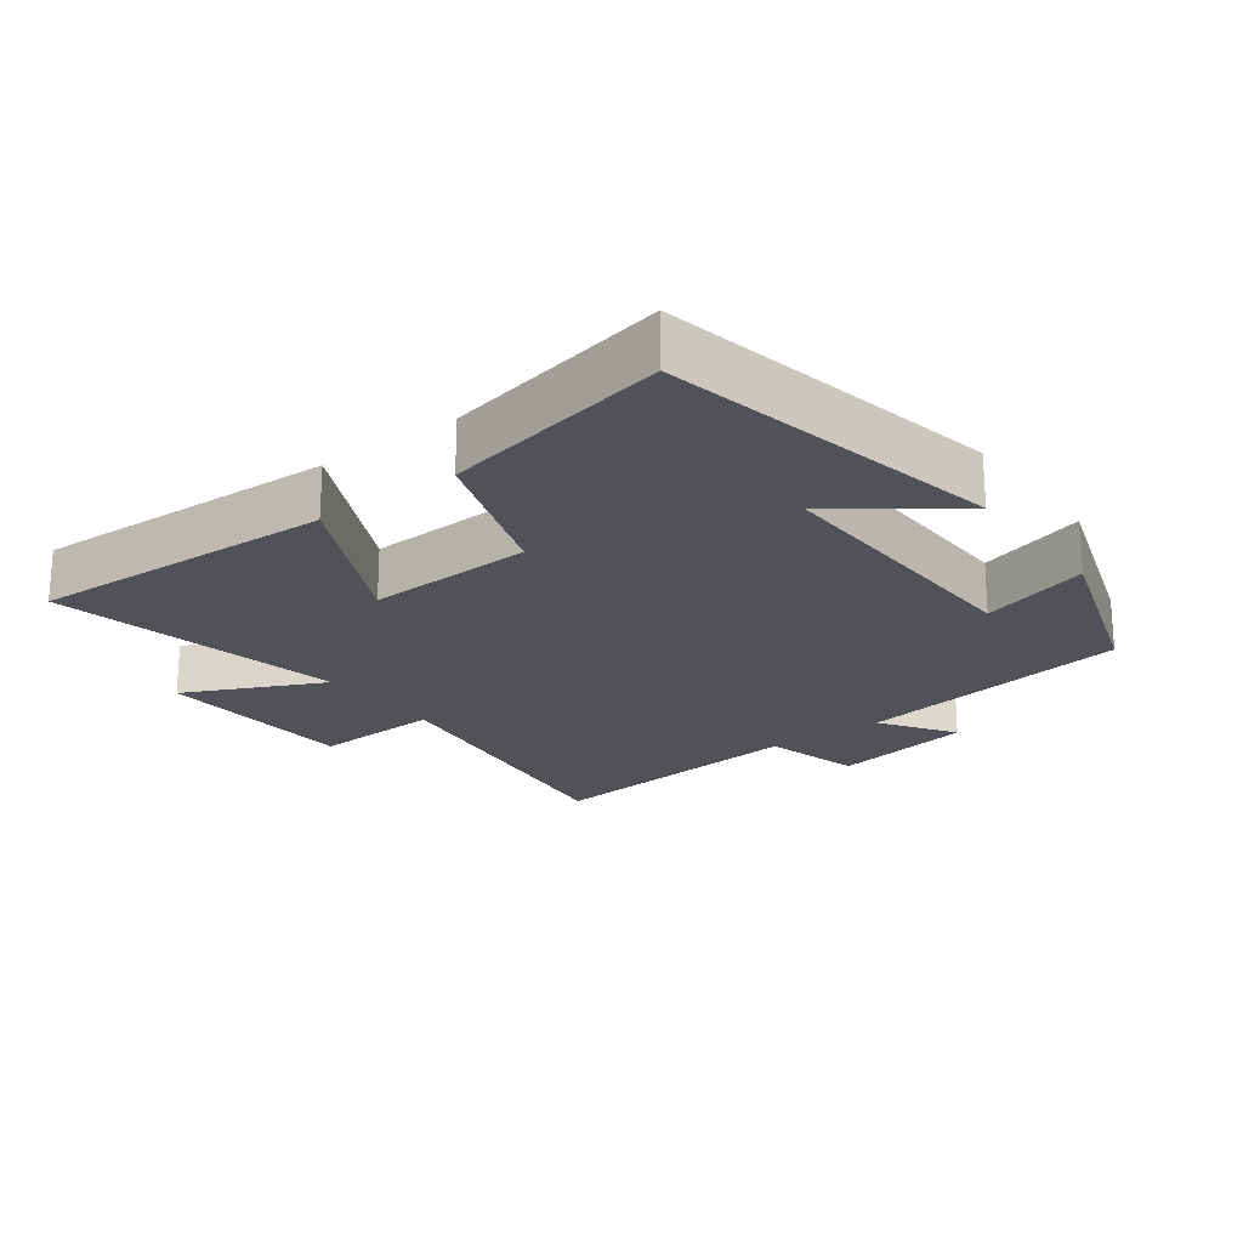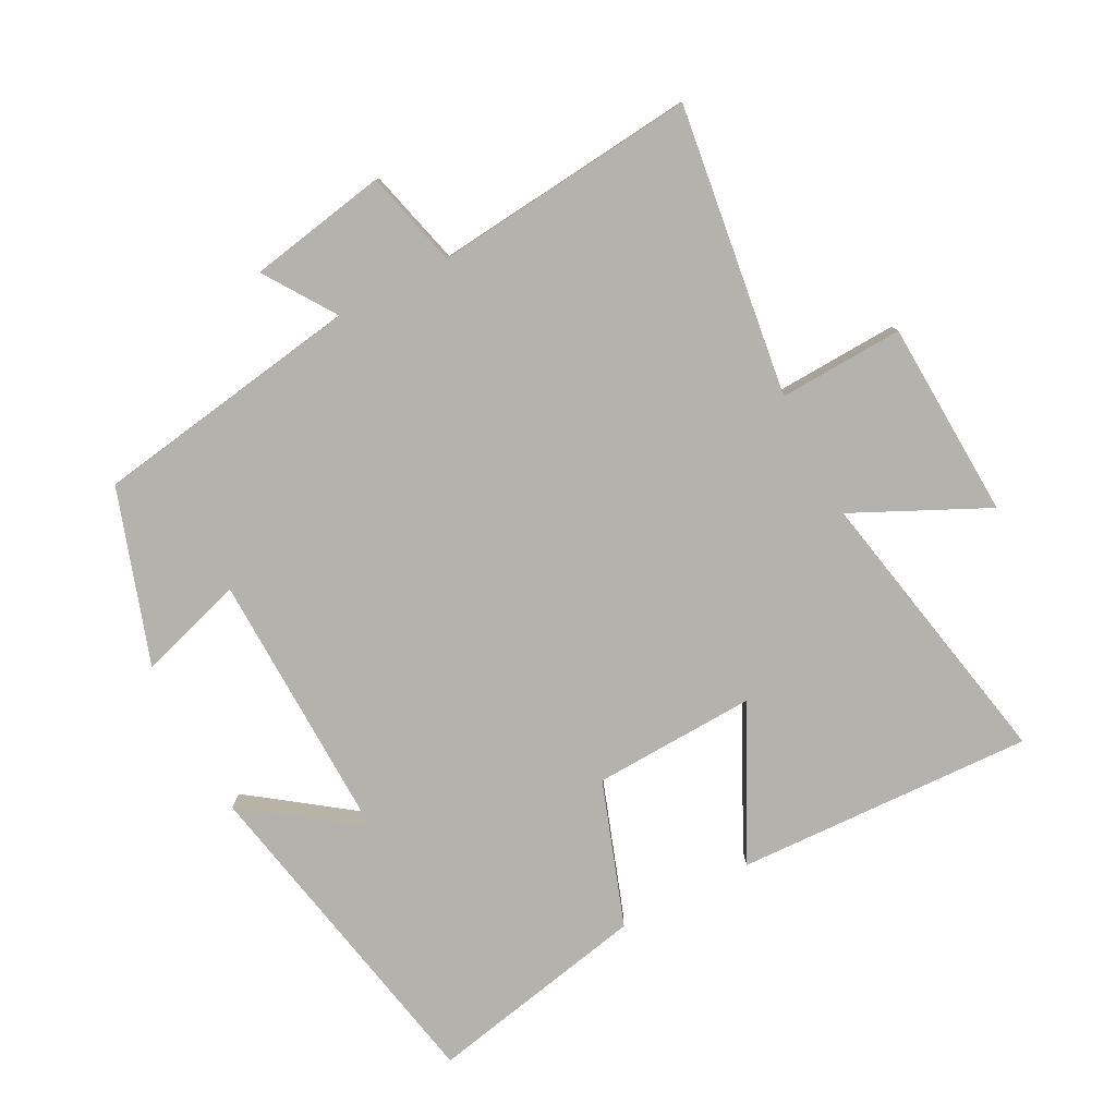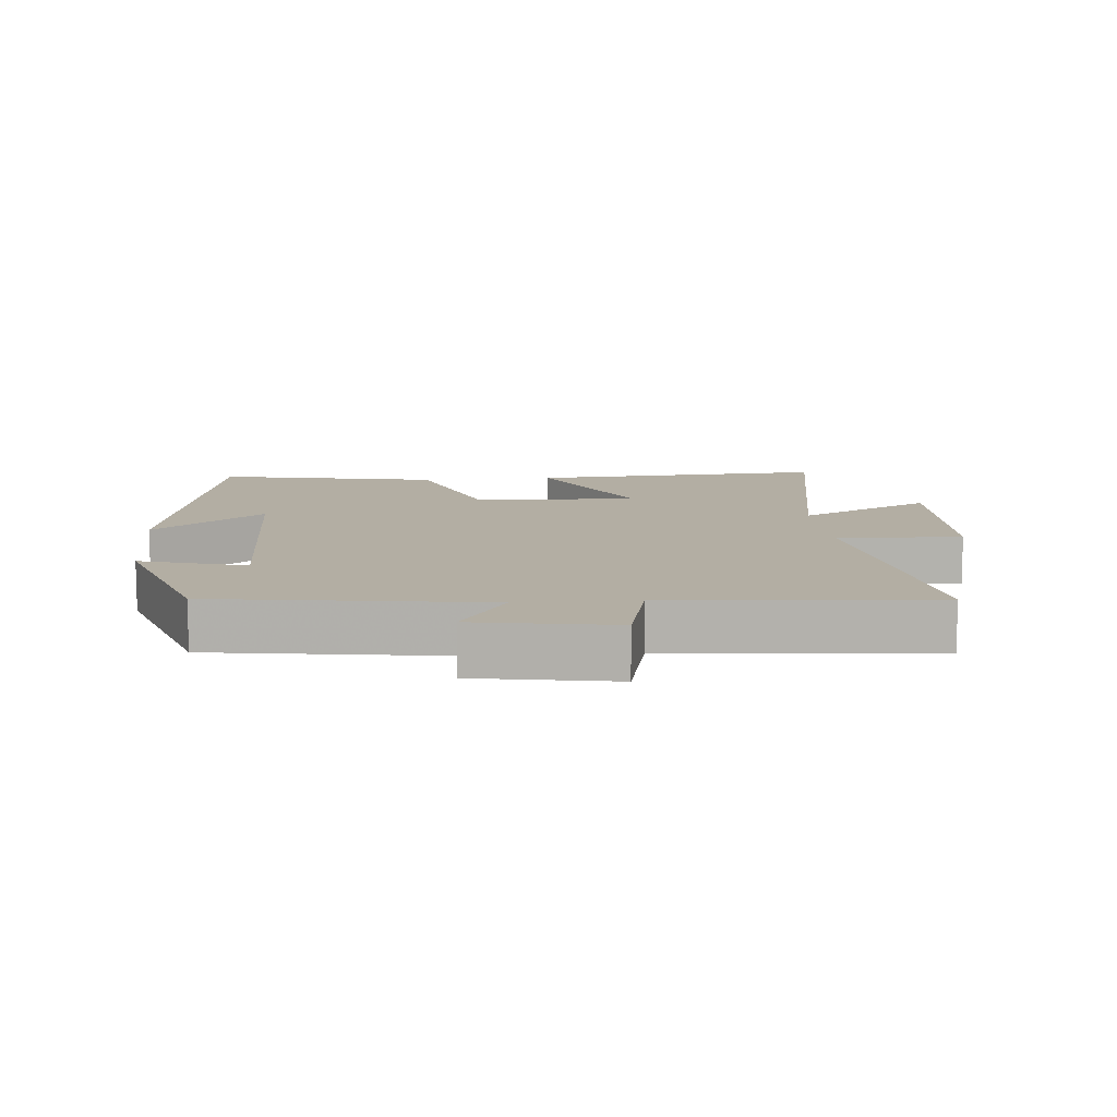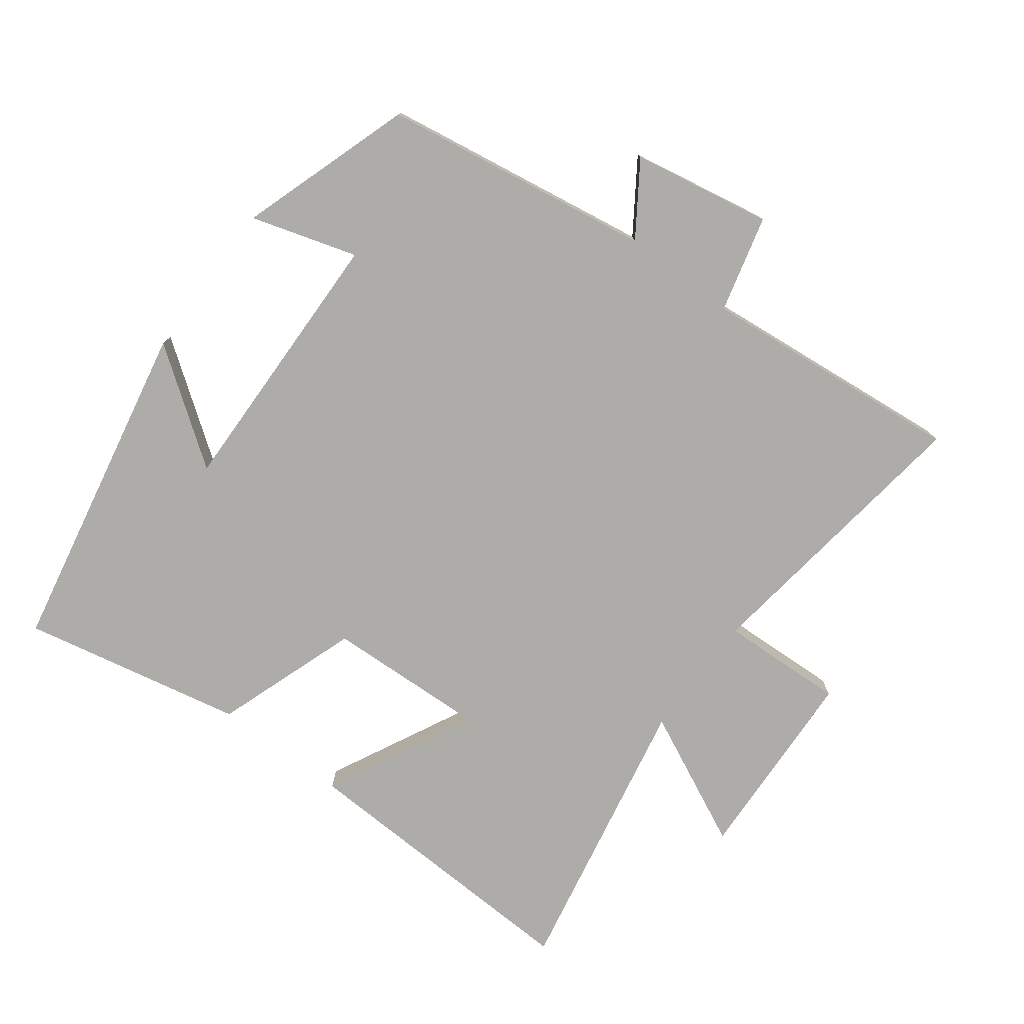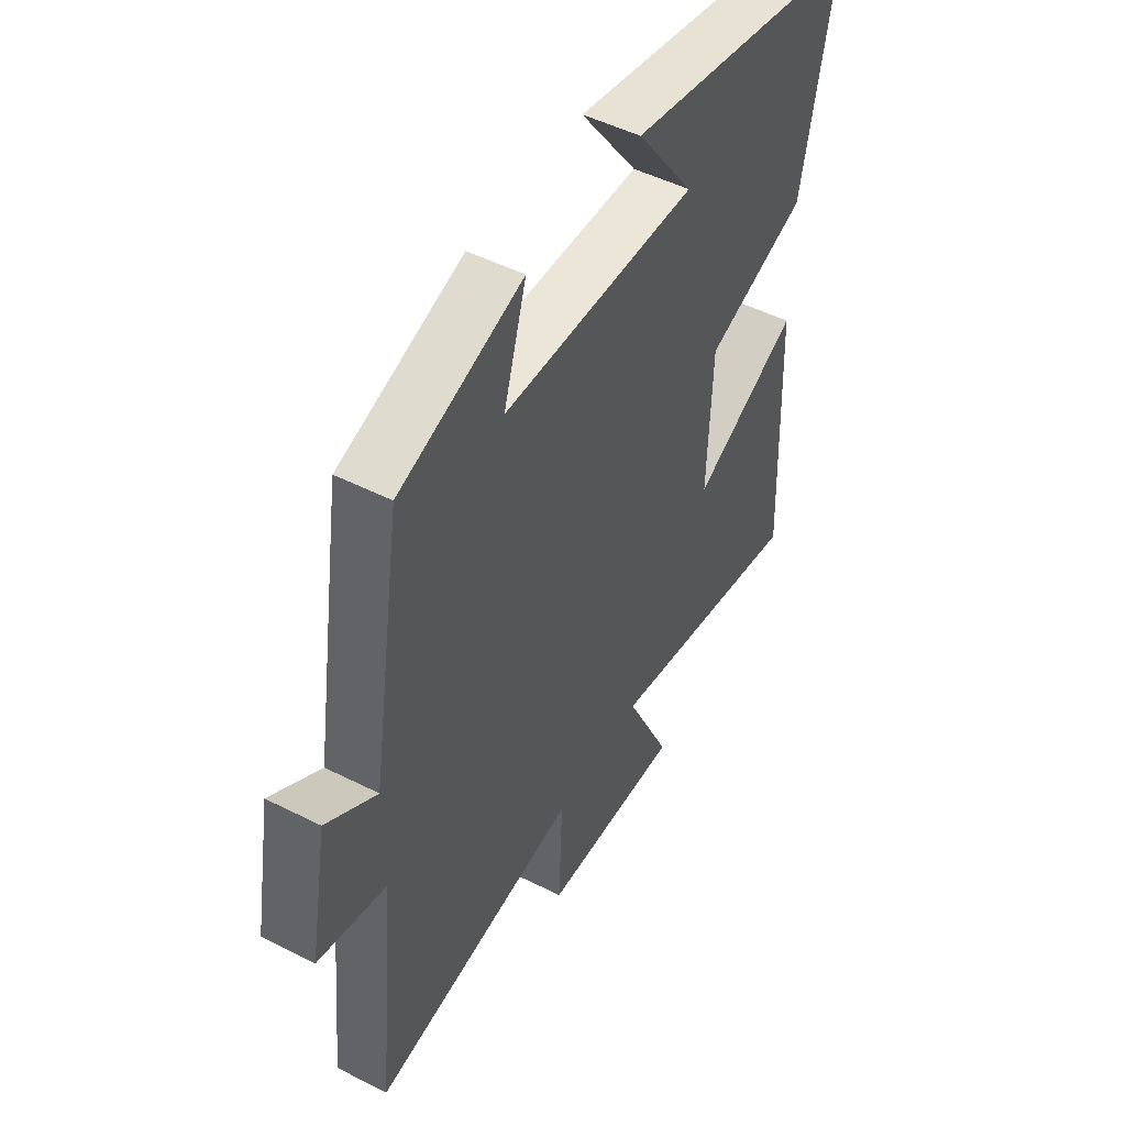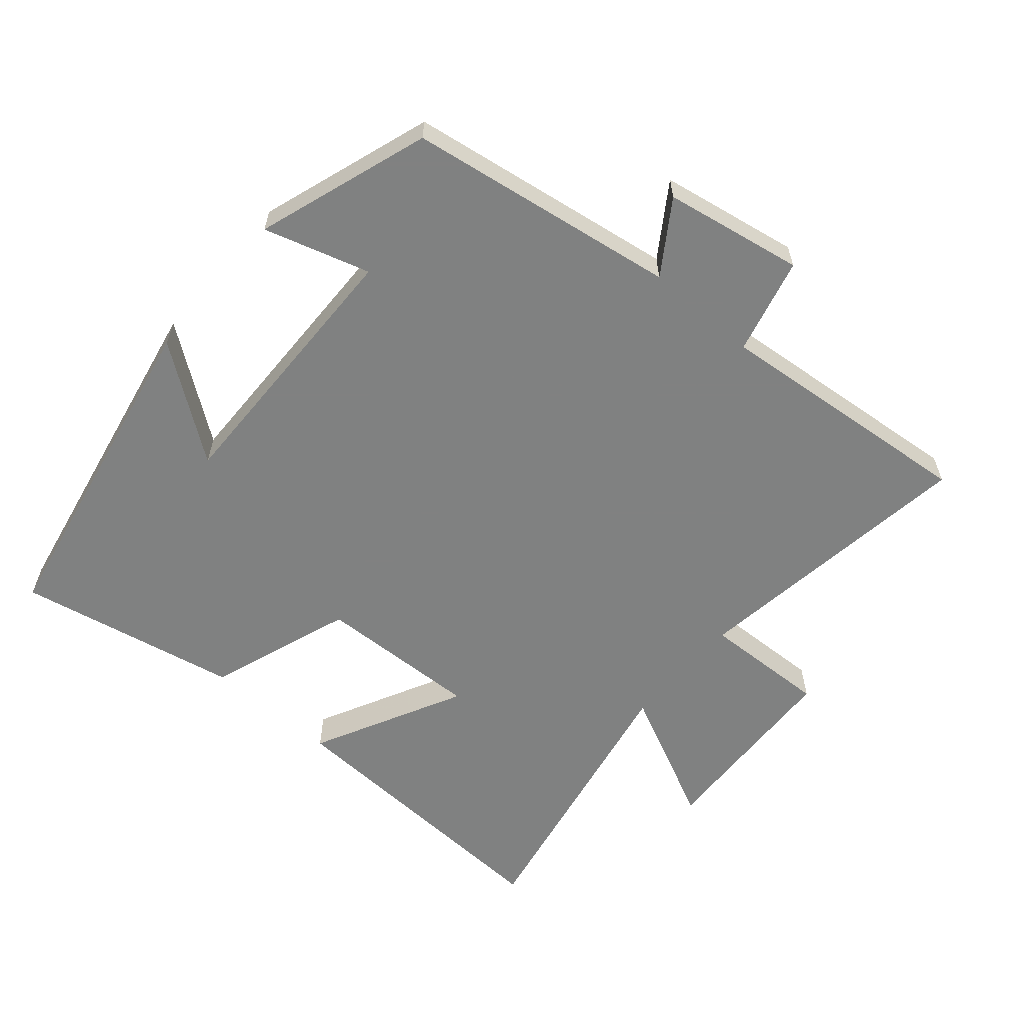
<metadata>
{"format":"obj","ext":"obj","renderer":"f3d","projection":"perspective","resolution":1024,"background":"white","views":[{"elev":-21.6,"azim":-53.3,"up":"+Y"},{"elev":-79.4,"azim":117.6,"up":"+Y"},{"elev":11.0,"azim":84.2,"up":"+Y"},{"elev":-77.0,"azim":53.1,"up":"+Y"},{"elev":49.2,"azim":119.3,"up":"+Z"},{"elev":-60.3,"azim":49.1,"up":"+Y"}]}
</metadata>
<code>
v 0.436 0.07 0.414
v 0.5 0.07 0.01
v 0.606 0.07 0.081
v 0.644 0.07 -0.127
v 0.5 0.07 -0.164
v 0.539 0.07 -0.559
v 0.103 0.07 -0.5
v 0.111 0.07 -0.687
v -0.185 0.07 -0.701
v -0.089 0.07 -0.5
v -0.518 0.07 -0.584
v -0.5 0.07 -0.137
v -0.274 0.07 -0.25
v -0.284 0.07 -0.006
v -0.5 0.07 0.069
v -0.568 0.07 0.401
v -0.066 0.07 0.5
v -0.188 0.07 0.332
v 0.224 0.07 0.342
v 0.176 0.07 0.5
v 0.436 0 0.414
v 0.5 0 0.01
v 0.606 0 0.081
v 0.644 0 -0.127
v 0.5 0 -0.164
v 0.539 0 -0.559
v 0.103 0 -0.5
v 0.111 0 -0.687
v -0.185 0 -0.701
v -0.089 0 -0.5
v -0.518 0 -0.584
v -0.5 0 -0.137
v -0.274 0 -0.25
v -0.284 0 -0.006
v -0.5 0 0.069
v -0.568 0 0.401
v -0.066 0 0.5
v -0.188 0 0.332
v 0.224 0 0.342
v 0.176 0 0.5
f 19 20 1 2
f 18 19 2
f 15 16 17 18
f 14 15 18 2
f 13 14 2
f 10 11 12 13
f 10 13 2
f 7 8 9 10
f 7 10 2 3
f 5 6 7
f 5 7 3
f 3 4 5
f 22 21 40 39
f 22 39 38
f 38 37 36 35
f 22 38 35 34
f 22 34 33
f 33 32 31 30
f 22 33 30
f 30 29 28 27
f 23 22 30 27
f 27 26 25
f 23 27 25
f 25 24 23
f 1 21 22 2
f 2 22 23 3
f 3 23 24 4
f 4 24 25 5
f 5 25 26 6
f 6 26 27 7
f 7 27 28 8
f 8 28 29 9
f 9 29 30 10
f 10 30 31 11
f 11 31 32 12
f 12 32 33 13
f 13 33 34 14
f 14 34 35 15
f 15 35 36 16
f 16 36 37 17
f 17 37 38 18
f 18 38 39 19
f 19 39 40 20
f 20 40 21 1

</code>
